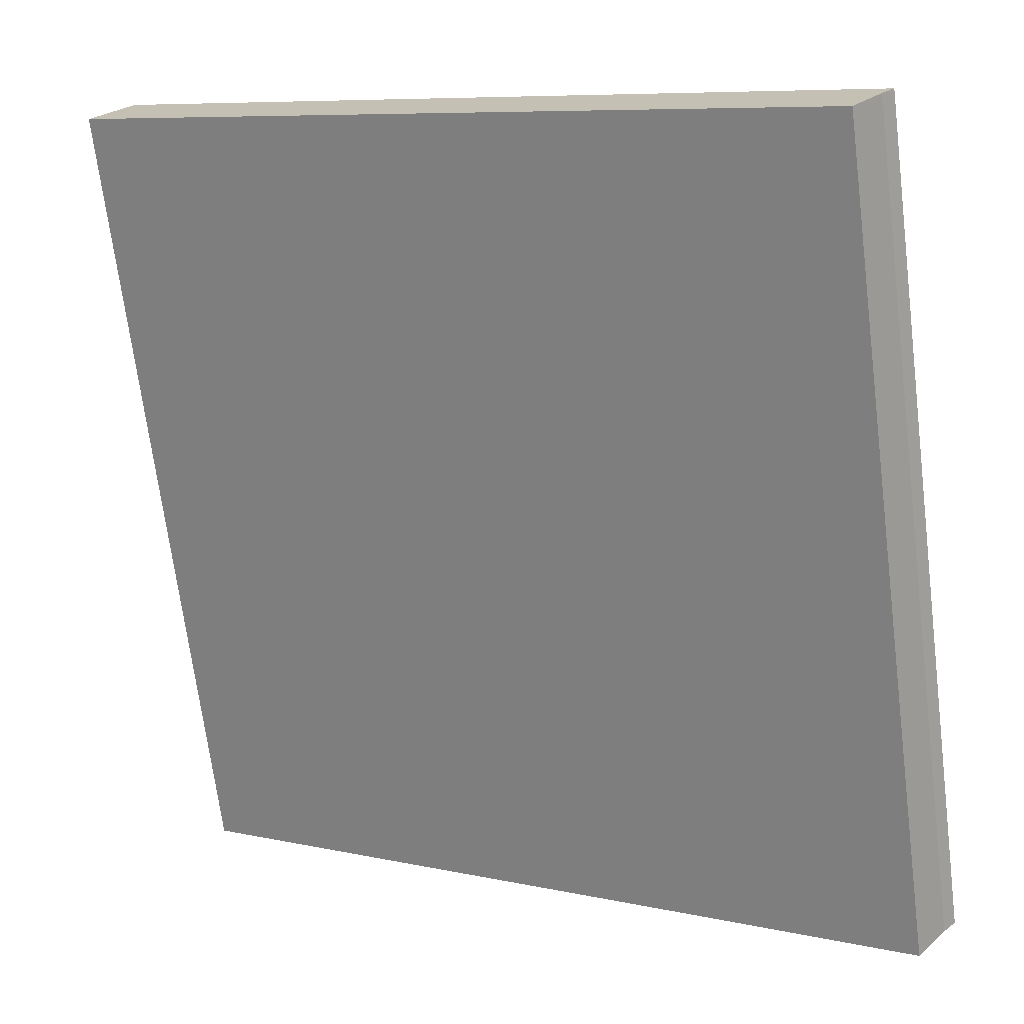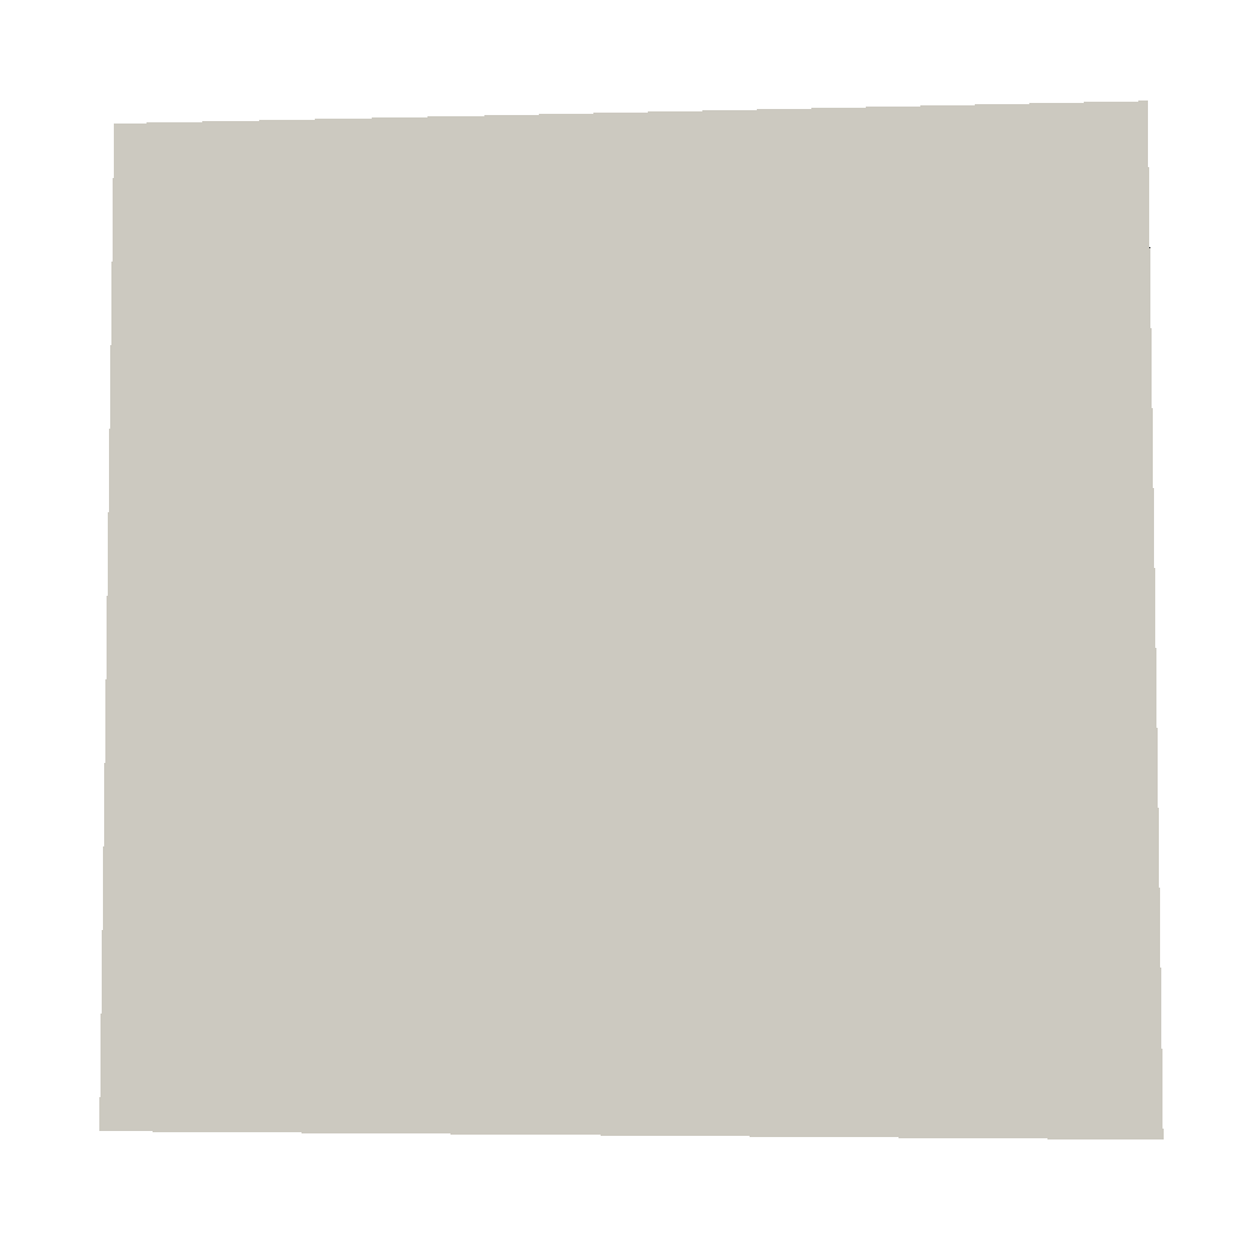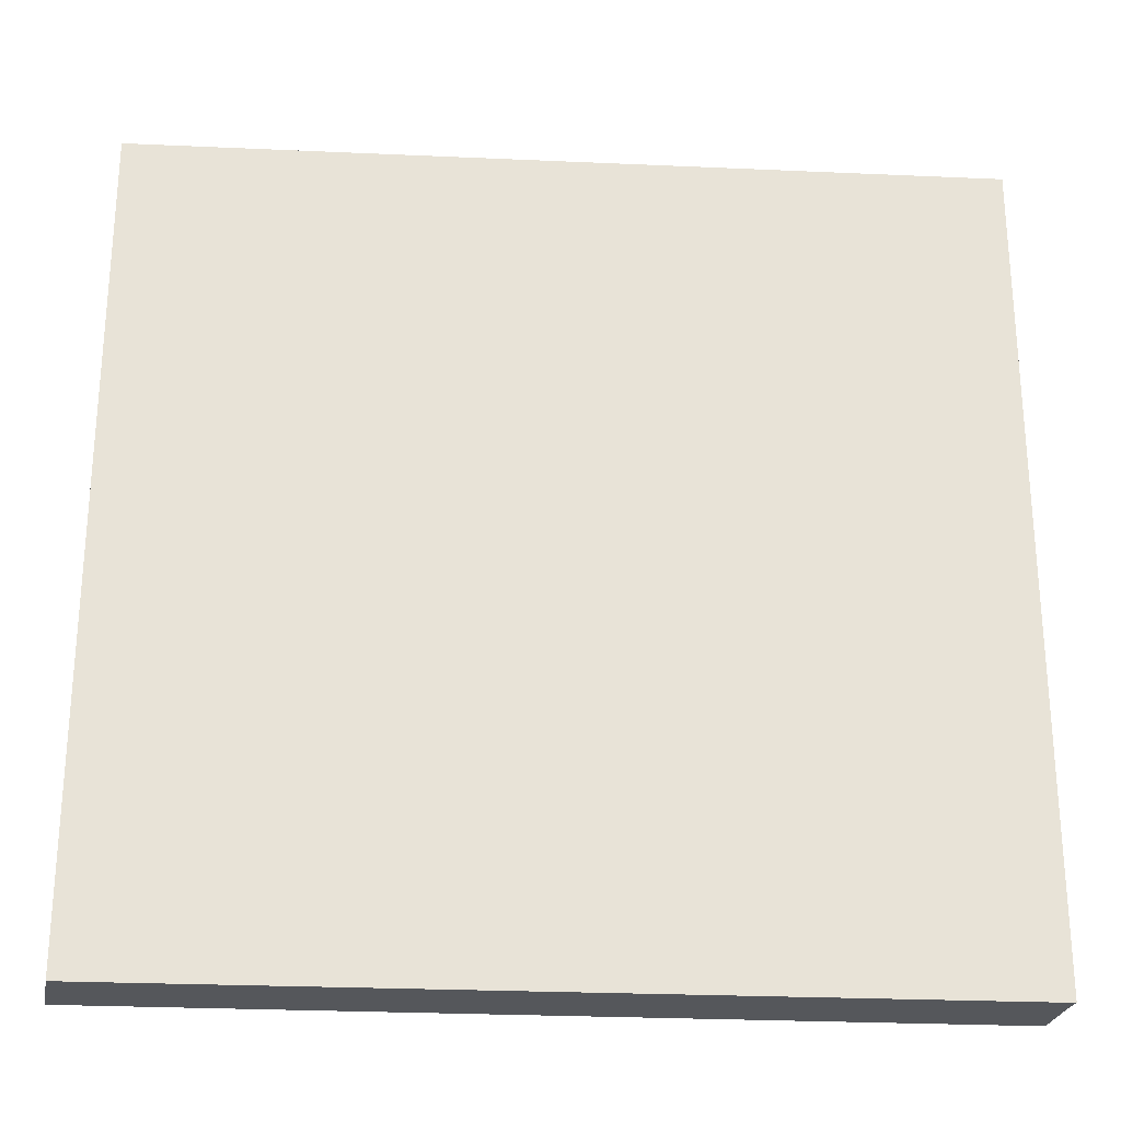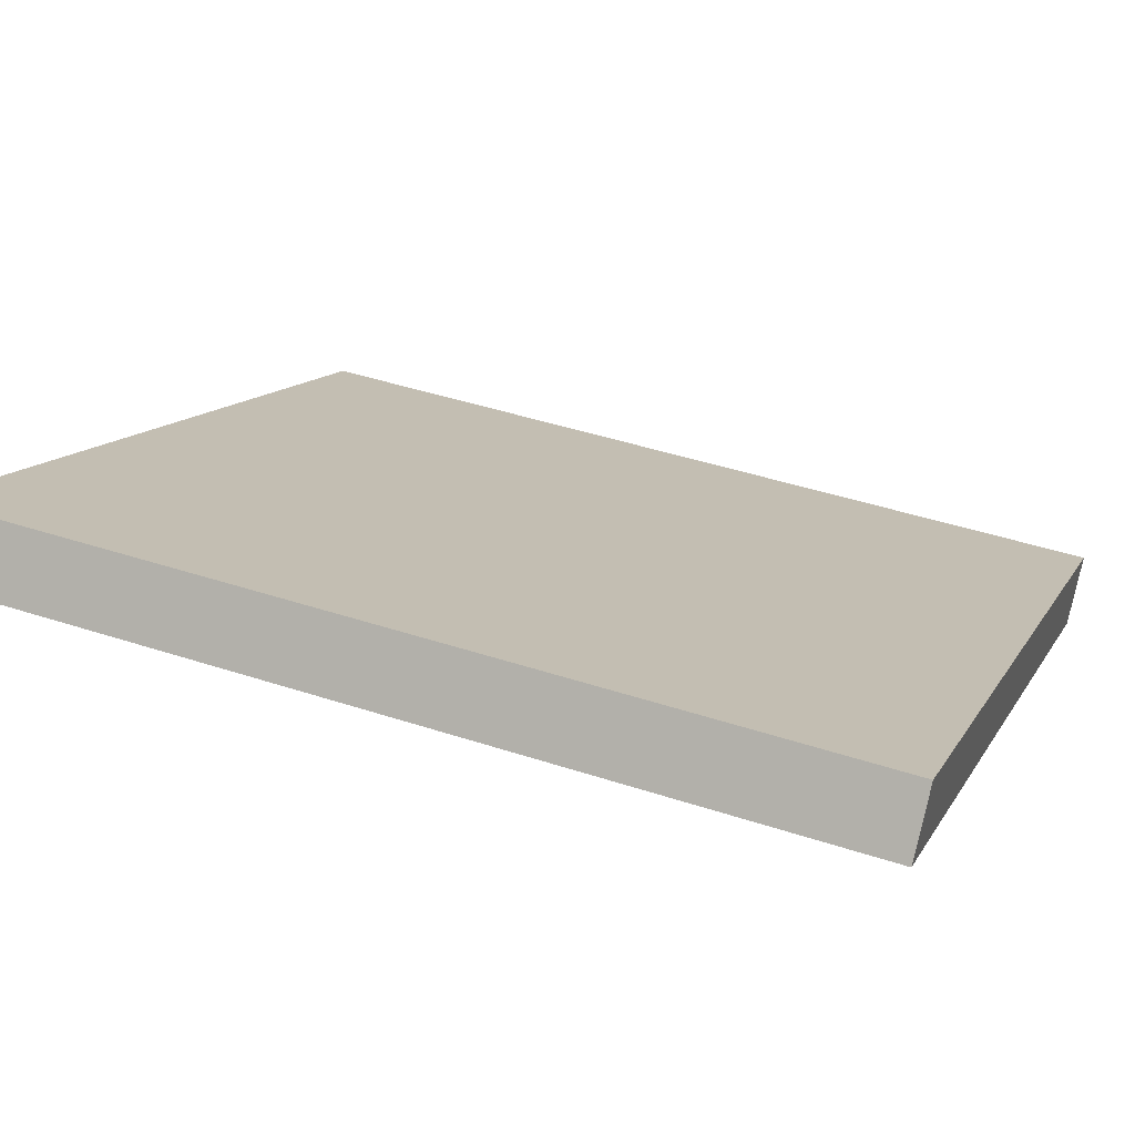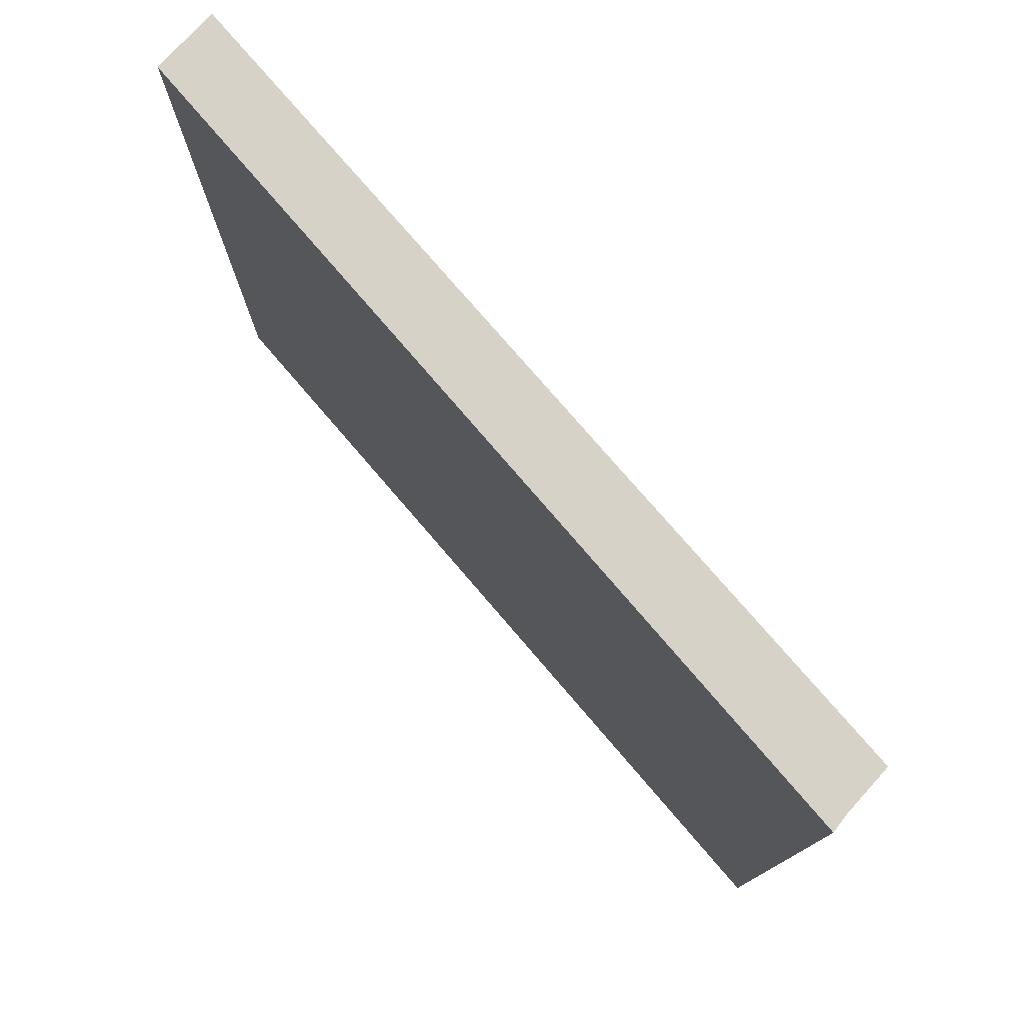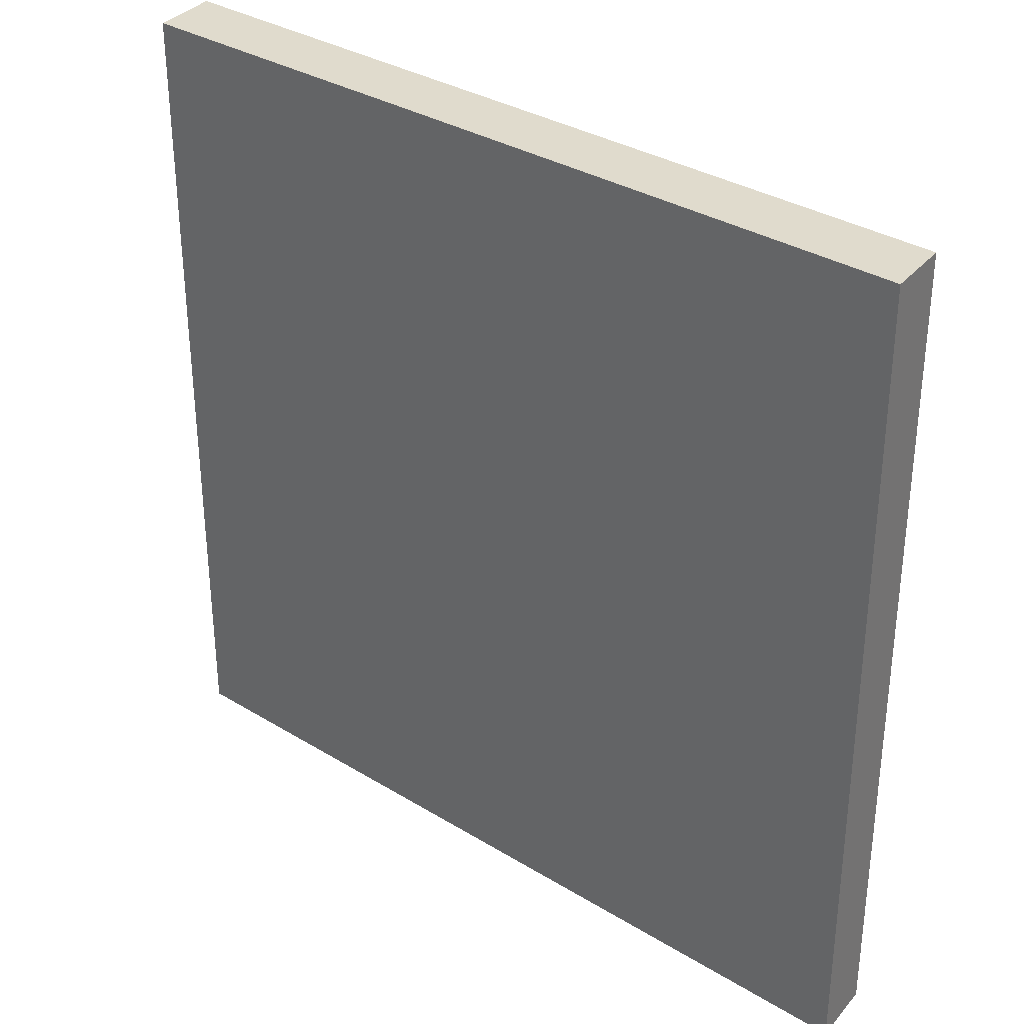
<metadata>
{"format":"obj","ext":"obj","renderer":"f3d","projection":"perspective","resolution":1024,"background":"white","views":[{"elev":-69.9,"azim":7.3,"up":"+Z"},{"elev":-4.7,"azim":-144.4,"up":"+Y"},{"elev":-26.6,"azim":26.5,"up":"+Y"},{"elev":43.8,"azim":-68.9,"up":"+Z"},{"elev":78.1,"azim":79.8,"up":"+Y"},{"elev":33.3,"azim":-109.3,"up":"+Y"}]}
</metadata>
<code>
v  0.543 11.31 0.718
v  6.212 11.31 -3.679
v  0 11.31 6.928e-16
v  10.57 11.31 -5.188
v  10.39 11.31 -5.378
v  9.972 11.31 -5.92
v  9.972 3.625e-16 -5.92
v  0 0 0
v  6.212 2.253e-16 -3.679
v  0.543 -4.396e-17 0.718
v  10.57 3.177e-16 -5.188
v  10.39 3.293e-16 -5.378
g defaultobject
f 1 2 3
f 2 1 4
f 2 4 5
f 2 5 6
f 7 2 6
f 2 7 3
f 3 7 8
f 8 7 9
f 8 1 3
f 1 8 10
f 10 4 1
f 4 10 11
f 12 6 5
f 6 12 7
f 11 5 4
f 5 11 12
f 9 10 8
f 10 9 11
f 11 9 12
f 12 9 7

</code>
